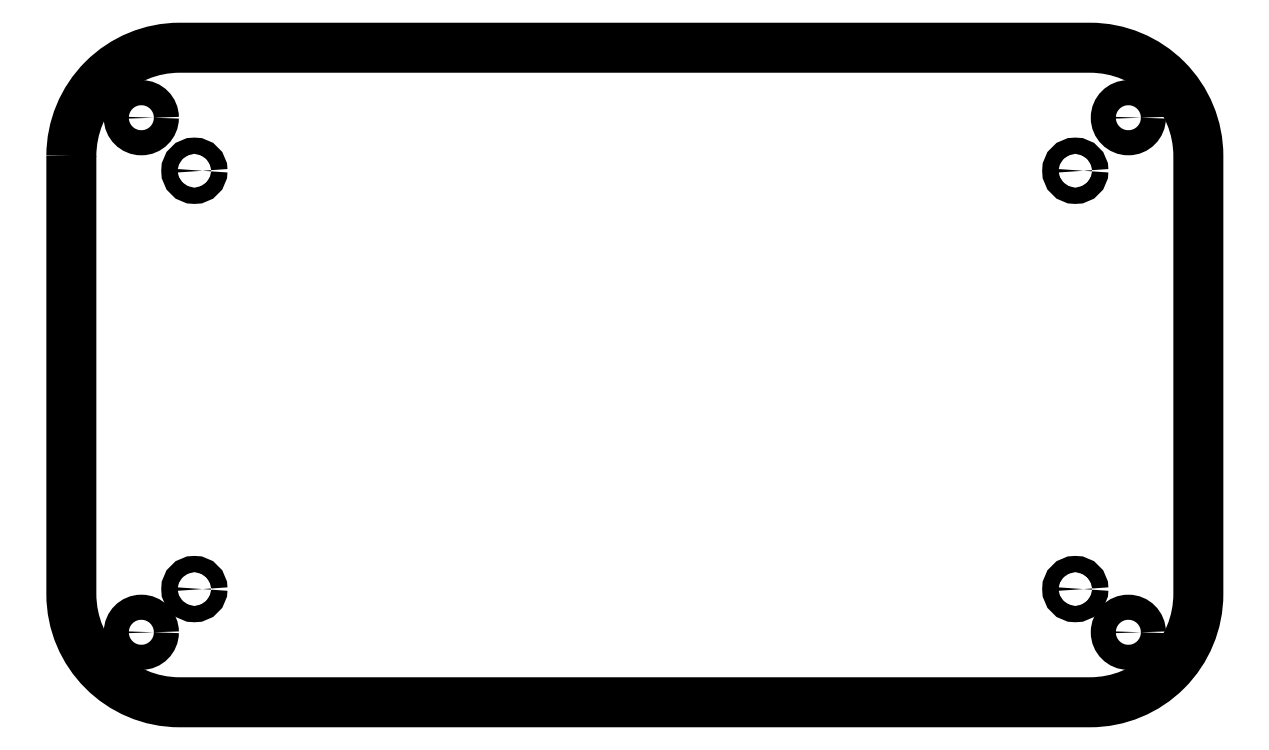
<metadata>
{"format":"dxf","ext":"dxf","renderer":"ezdxf+matplotlib","layout":"modelspace","background":"white","min_lineweight":24,"dpi":150}
</metadata>
<code>
0
SECTION
2
ENTITIES
0
CIRCLE
8
0
10
65.39
20
-24.39
30
0
40
1.275
210
0
220
0
230
1
0
CIRCLE
8
0
10
-34.89
20
27.89
30
0
40
1.275
210
0
220
0
230
1
0
CIRCLE
8
0
10
65.39
20
27.89
30
0
40
1.275
210
0
220
0
230
1
0
CIRCLE
8
0
10
-34.89
20
-24.39
30
0
40
1.275
210
0
220
0
230
1
0
CIRCLE
8
0
10
60
20
-20
30
0
40
0.825
210
0
220
0
230
1
0
CIRCLE
8
0
10
-29.5
20
-20
30
0
40
0.825
210
0
220
0
230
1
0
CIRCLE
8
0
10
-29.5
20
22.5
30
0
40
0.825
210
0
220
0
230
1
0
CIRCLE
8
0
10
60
20
22.5
30
0
40
0.825
210
0
220
0
230
1
0
LWPOLYLINE
8
0
90
8
70
1
43
0
10
-42
20
24
42
-0.4142
10
-31
20
35
10
61.5
20
35
42
-0.4142
10
72.5
20
24
10
72.5
20
-20.5
42
-0.4142
10
61.5
20
-31.5
10
-31
20
-31.5
42
-0.4142
10
-42
20
-20.5
0
ENDSEC
0
EOF

</code>
